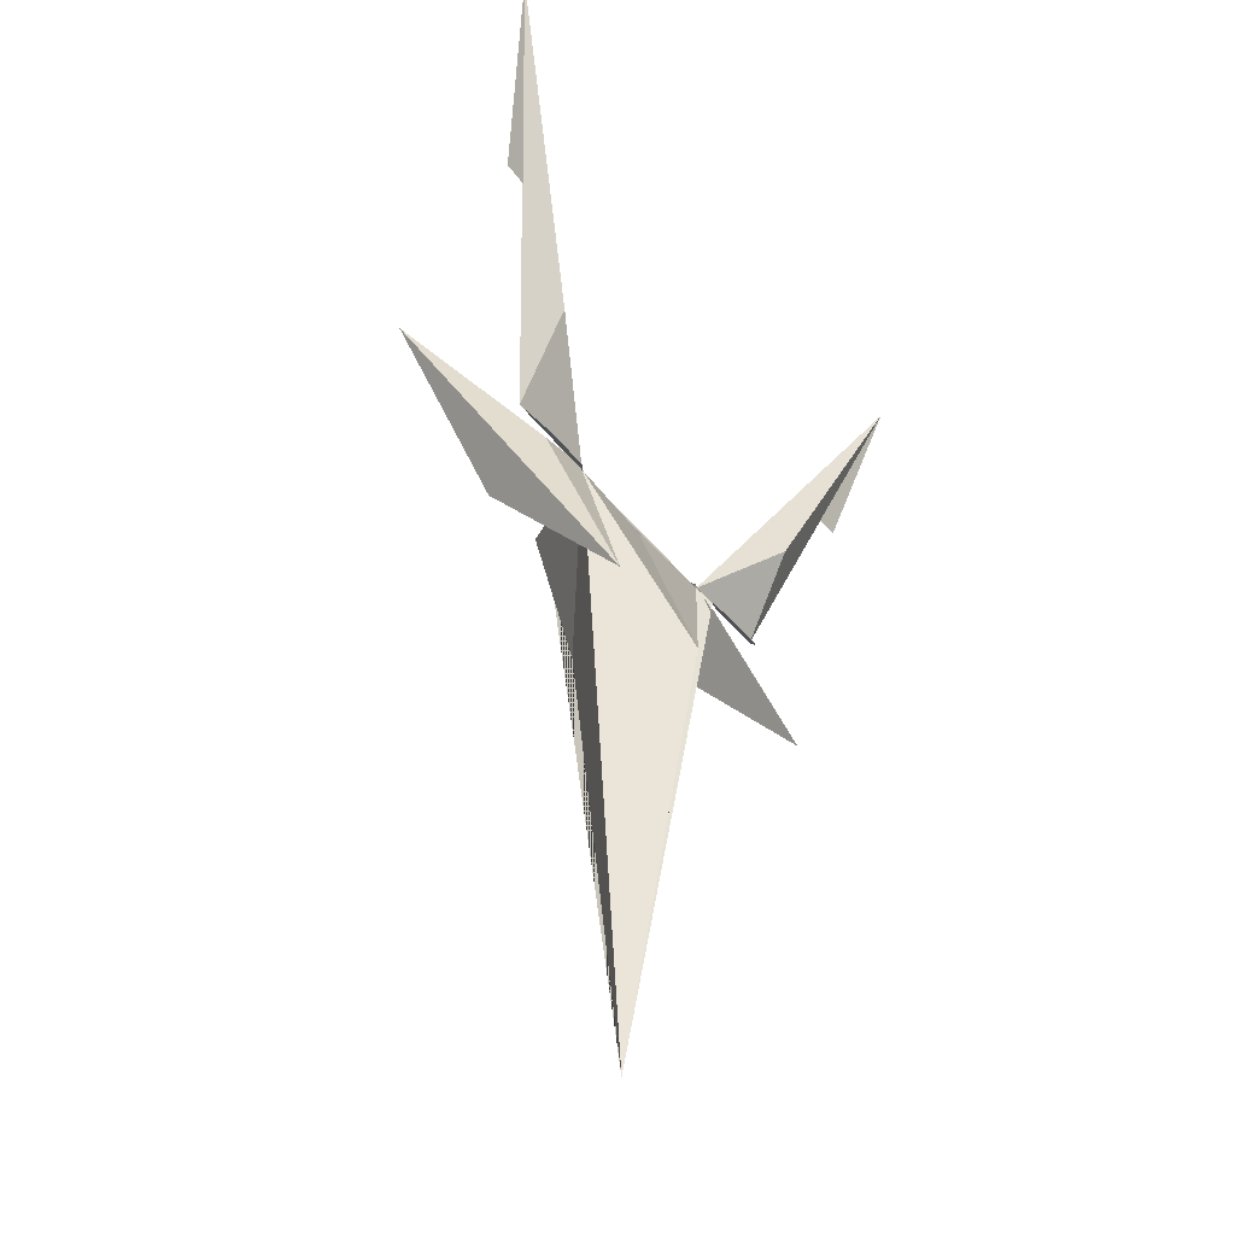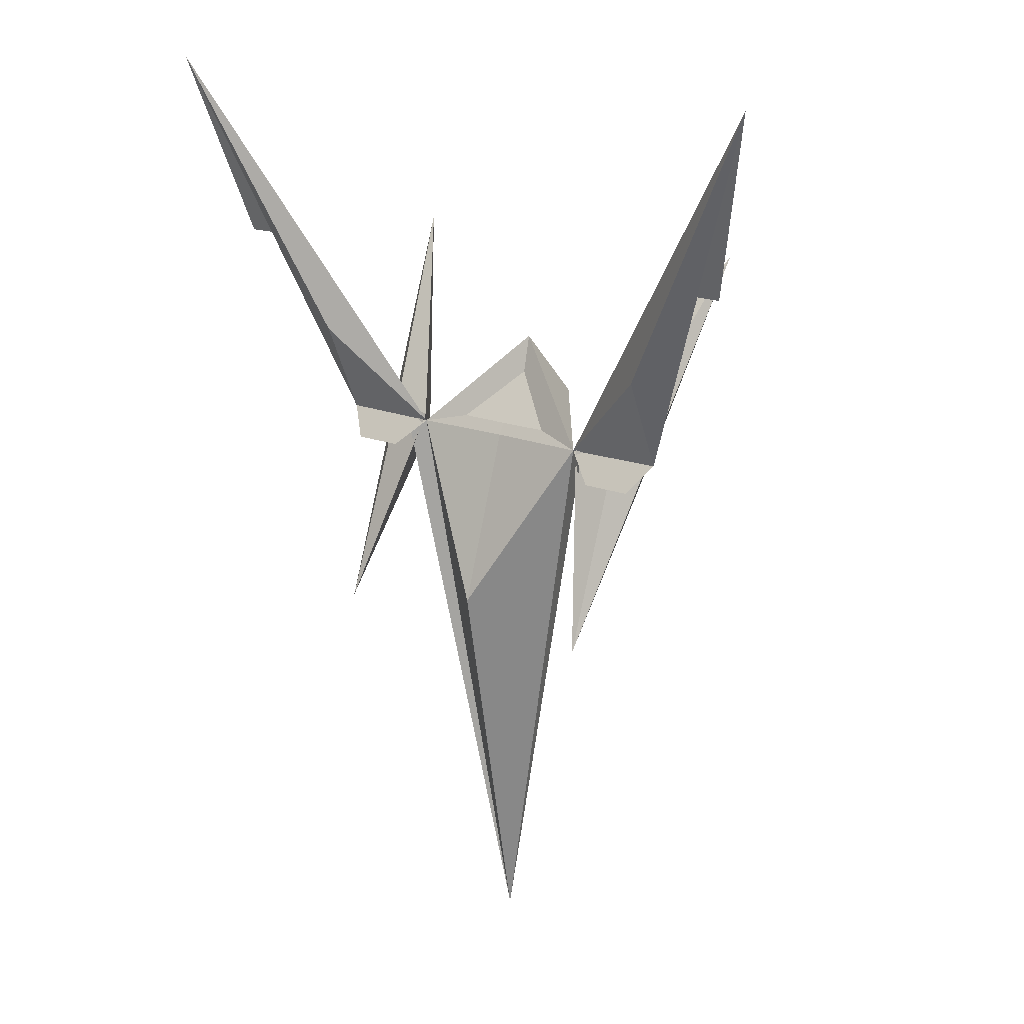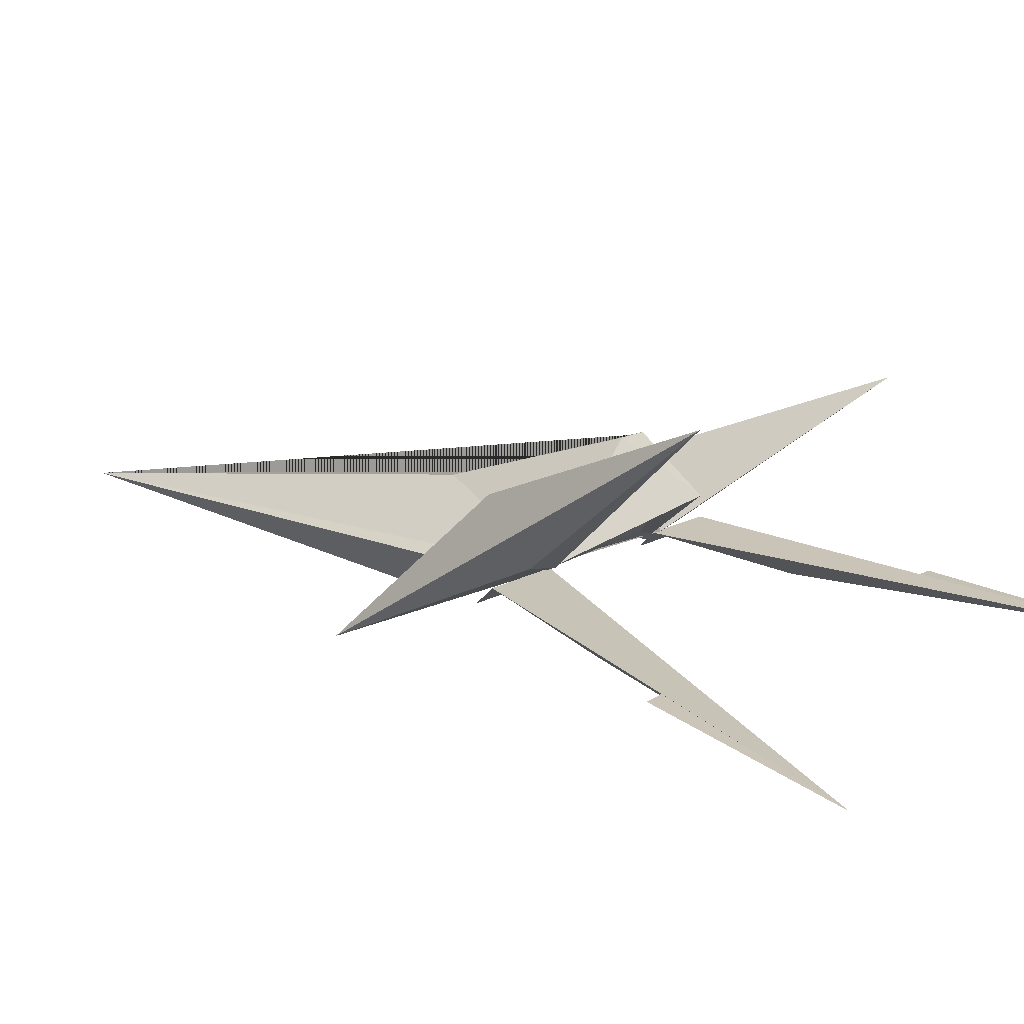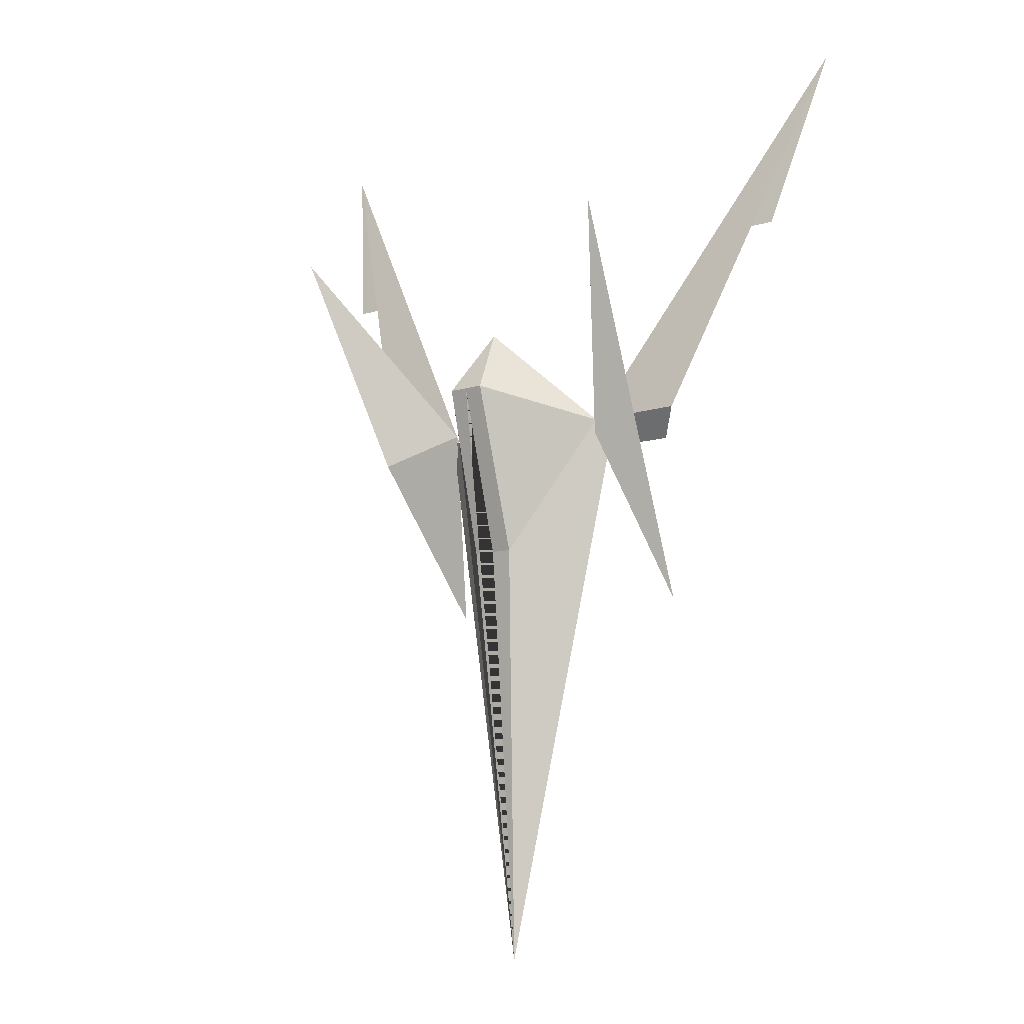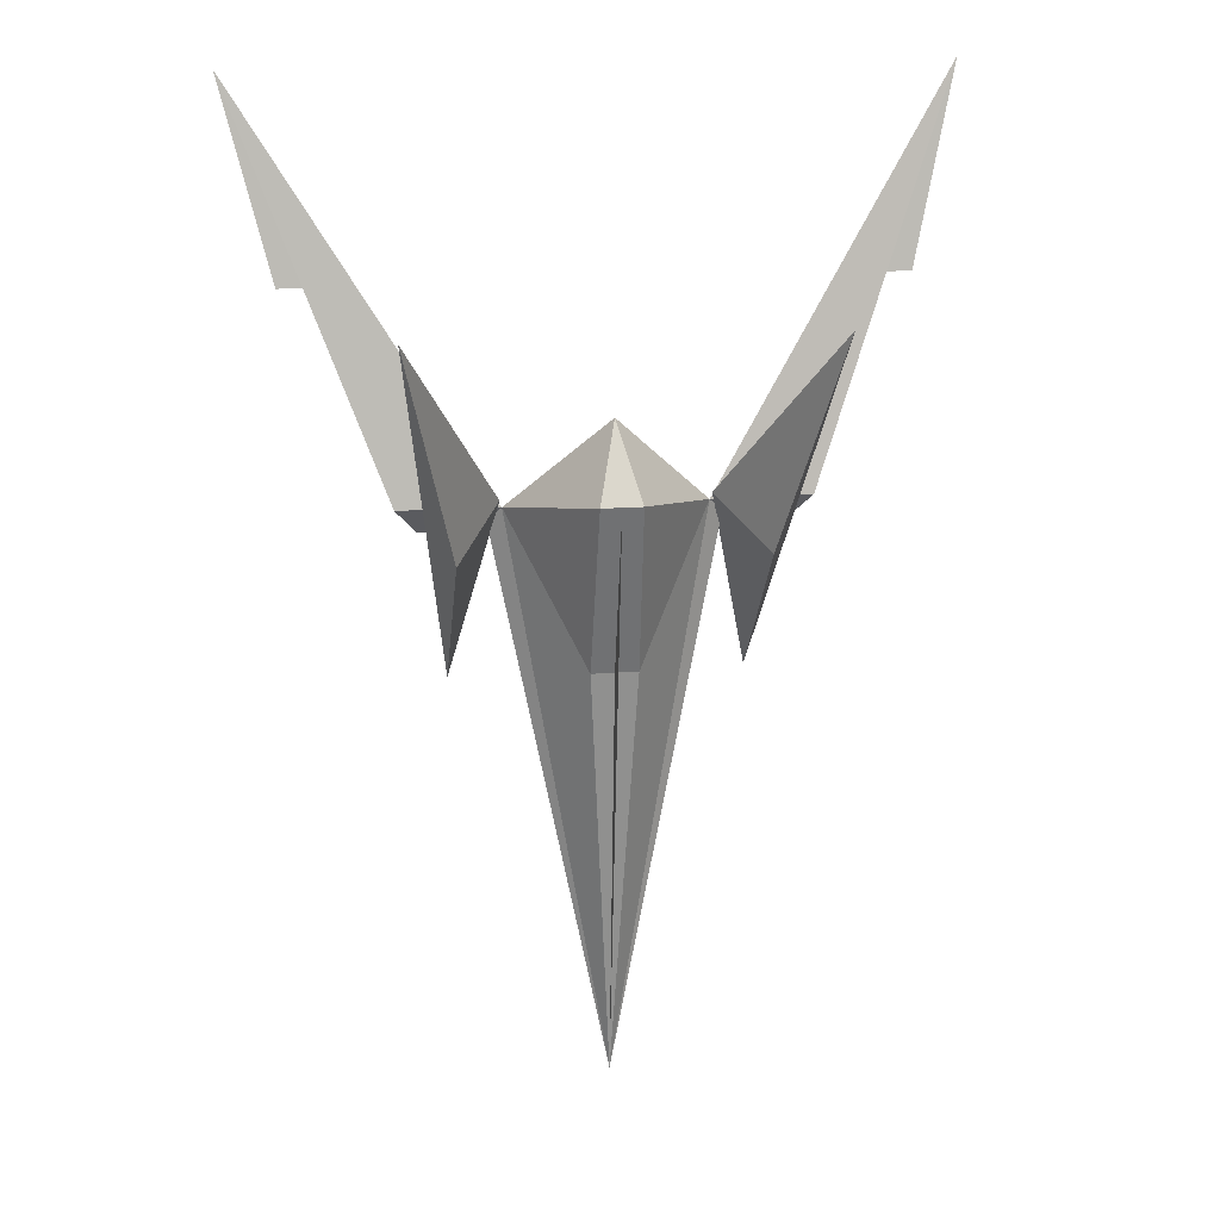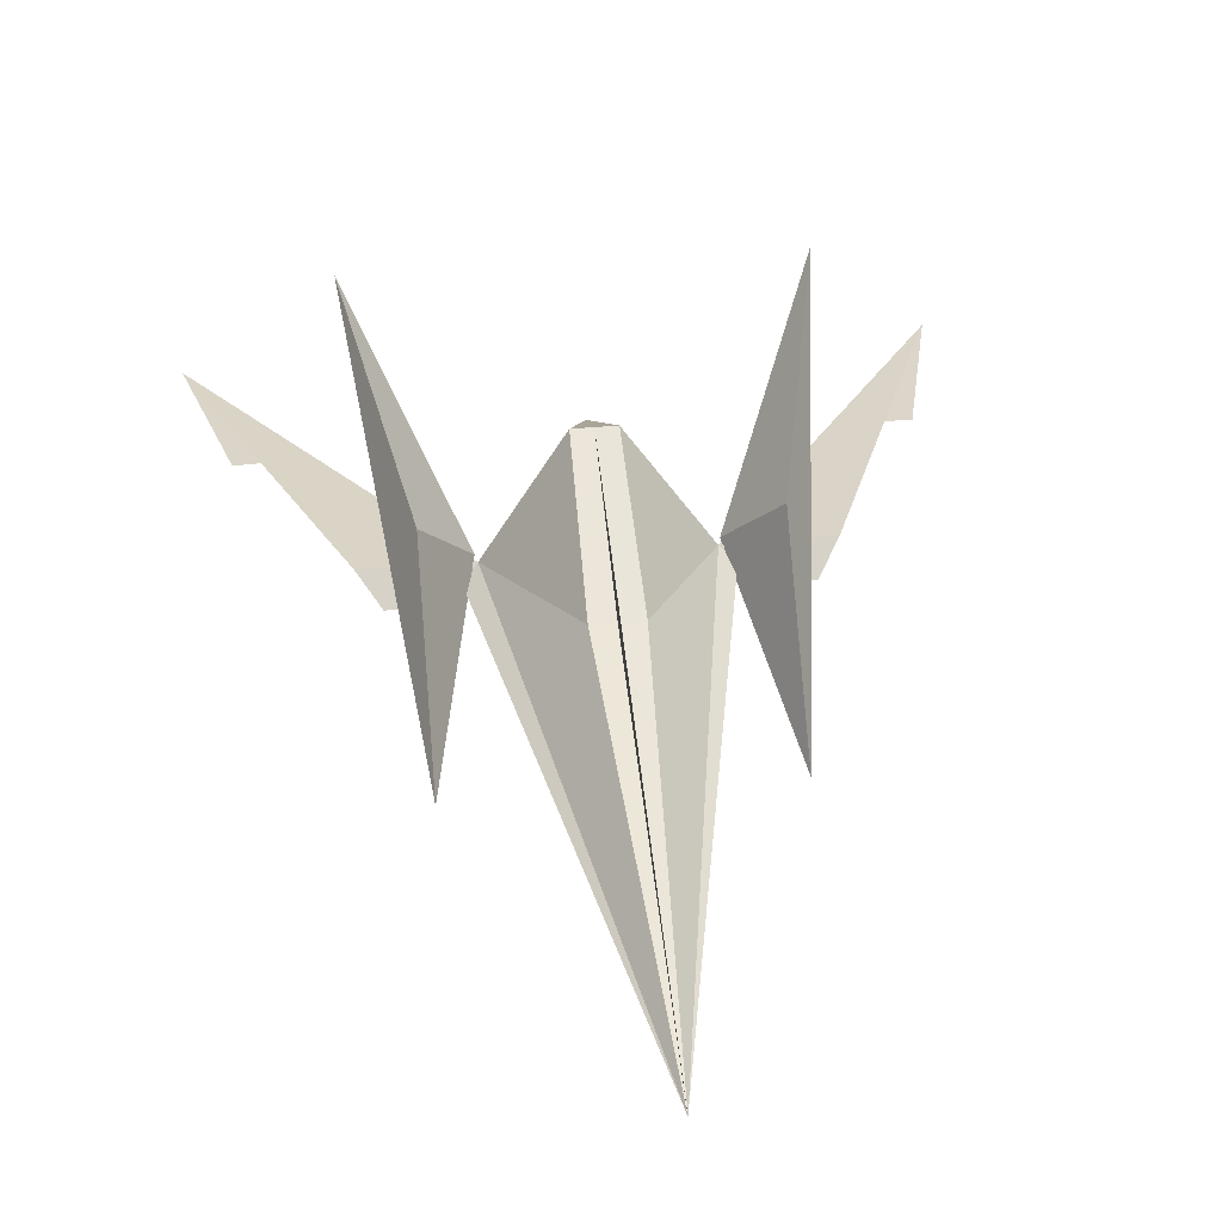
<metadata>
{"format":"obj","ext":"obj","renderer":"f3d","projection":"perspective","resolution":1024,"background":"white","views":[{"elev":-41.2,"azim":-56.3,"up":"+Z"},{"elev":19.3,"azim":34.8,"up":"+Z"},{"elev":10.2,"azim":-59.4,"up":"+Y"},{"elev":-10.5,"azim":-142.0,"up":"+Z"},{"elev":19.8,"azim":172.3,"up":"+Z"},{"elev":43.2,"azim":174.0,"up":"+Y"}]}
</metadata>
<code>
o Plane.001
v -0.763 -0.2242 0.8366
v -0.2171 -0.007608 -0.03532
v -0.4362 -0.1114 0.1874
v -0.2812 -0.05261 -0.09685
v -0.3913 -0.05261 -0.09685
v -0.4384 -0.007608 -0.03324
v -0.602 -0.1187 0.4106
v -0.6588 -0.1203 0.4106
v -0 0.04167 -1.335
v -0 0.1258 -0.3596
v -0 0.2328 0.03017
v -0 0.1229 0.184
v -0 -0.001213 -0.0356
v 0 -0.1407 -0.4229
v -0.217 -0.007992 -0.03502
v -0.05081 0.1266 -0.3599
v -0.0443 0.2328 0.03017
v -0.2487 -0.02957 -0.06573
v -0 0.1026 0.09929
v -0 0.01398 -0.009515
v -0.1109 0.01398 -0.00899
v -0.4366 0.325 0.3968
v -0.2218 -0.004107 -0.01897
v -0.3228 0.009981 -0.01897
v -0.3241 0.1477 -0.1097
v -0.3267 -0.1731 -0.4687
v 0.763 -0.2242 0.8366
v 0.2171 -0.007608 -0.03532
v 0.4362 -0.1114 0.1874
v 0.2812 -0.05261 -0.09685
v 0.3913 -0.05261 -0.09685
v 0.4384 -0.007608 -0.03324
v 0.602 -0.1187 0.4106
v 0.6588 -0.1203 0.4106
v 0.217 -0.007992 -0.03502
v 0.05081 0.1266 -0.3599
v 0.0443 0.2328 0.03017
v 0.2487 -0.02957 -0.06573
v 0.1109 0.01398 -0.00899
v 0.4366 0.325 0.3968
v 0.2218 -0.004107 -0.01897
v 0.3228 0.009981 -0.01897
v 0.3241 0.1477 -0.1097
v 0.3267 -0.1731 -0.4687
f 2 3 1
f 2 6 3
f 2 6 5 4
f 7 1 8
f 1 3 6 7
f 2 1 6
f 11 10 9 14 13 20 19 12
f 17 12 15
f 10 11 17 16
f 11 12 17
f 9 10 16
f 13 14 15
f 14 9 15
f 12 19 21 15
f 9 16 15
f 16 17 15
f 9 15 18
f 15 21 20 13
f 20 21 19
f 25 26 22
f 26 23 24
f 23 26 25
f 25 22 23
f 23 22 24
f 26 24 22
f 28 27 29
f 28 29 32
f 28 30 31 32
f 33 34 27
f 27 33 32 29
f 28 32 27
f 37 35 12
f 10 36 37 11
f 11 37 12
f 9 36 10
f 13 35 14
f 14 35 9
f 12 35 39 19
f 9 35 36
f 36 35 37
f 9 38 35
f 35 13 20 39
f 20 19 39
f 43 40 44
f 44 42 41
f 41 43 44
f 43 41 40
f 41 42 40
f 44 40 42

</code>
